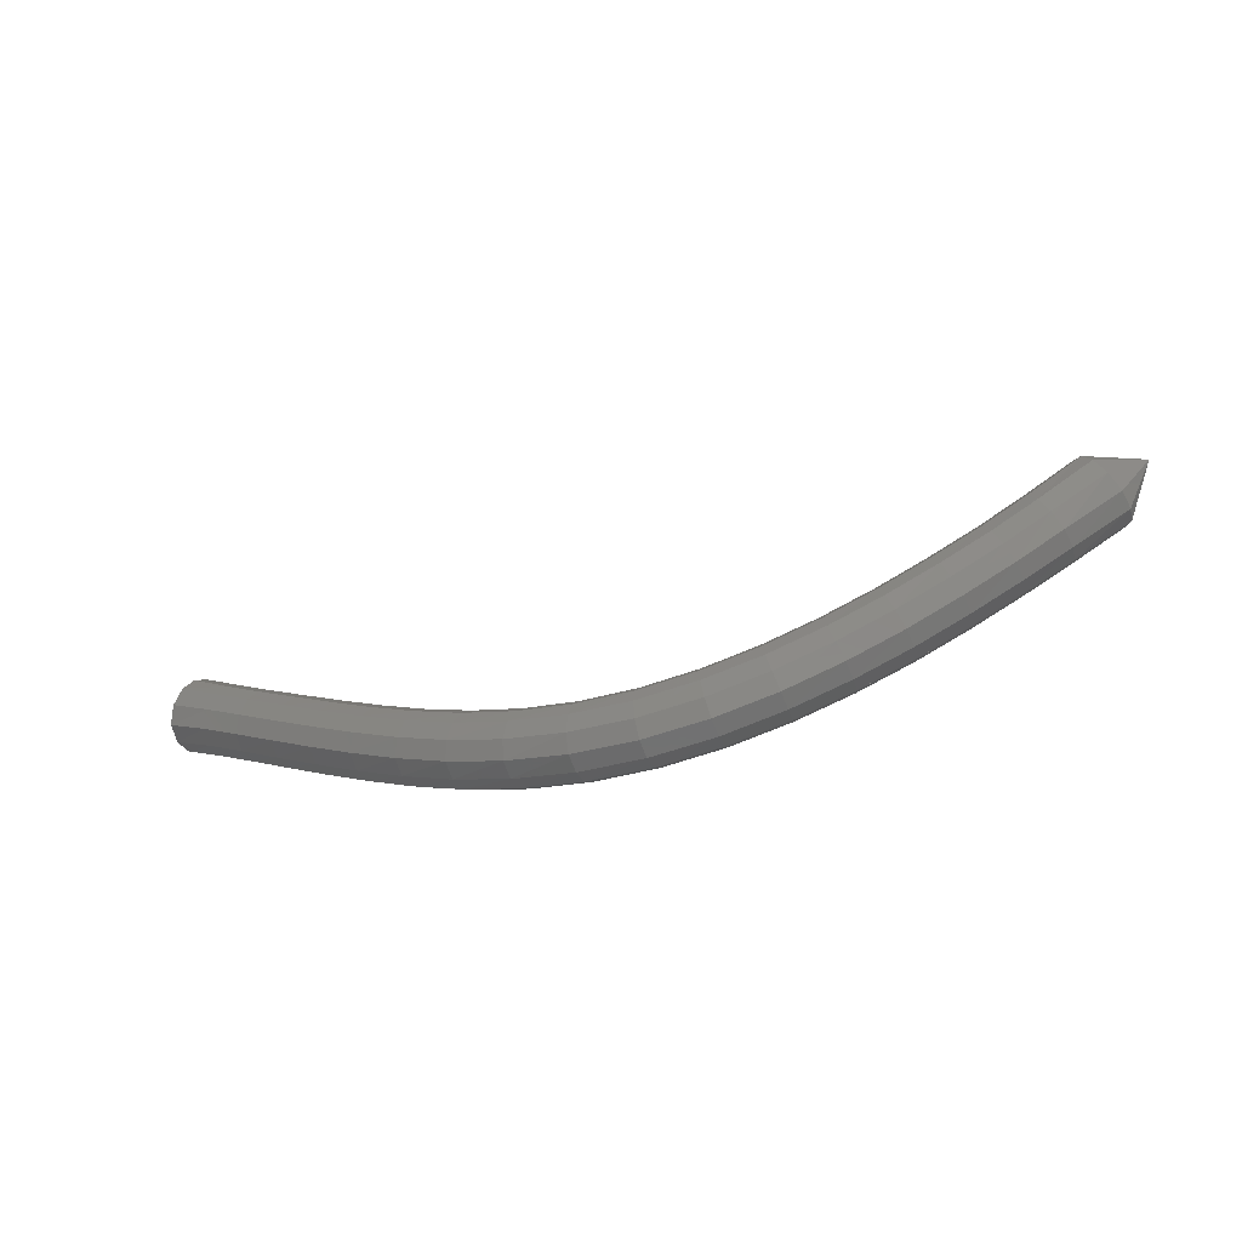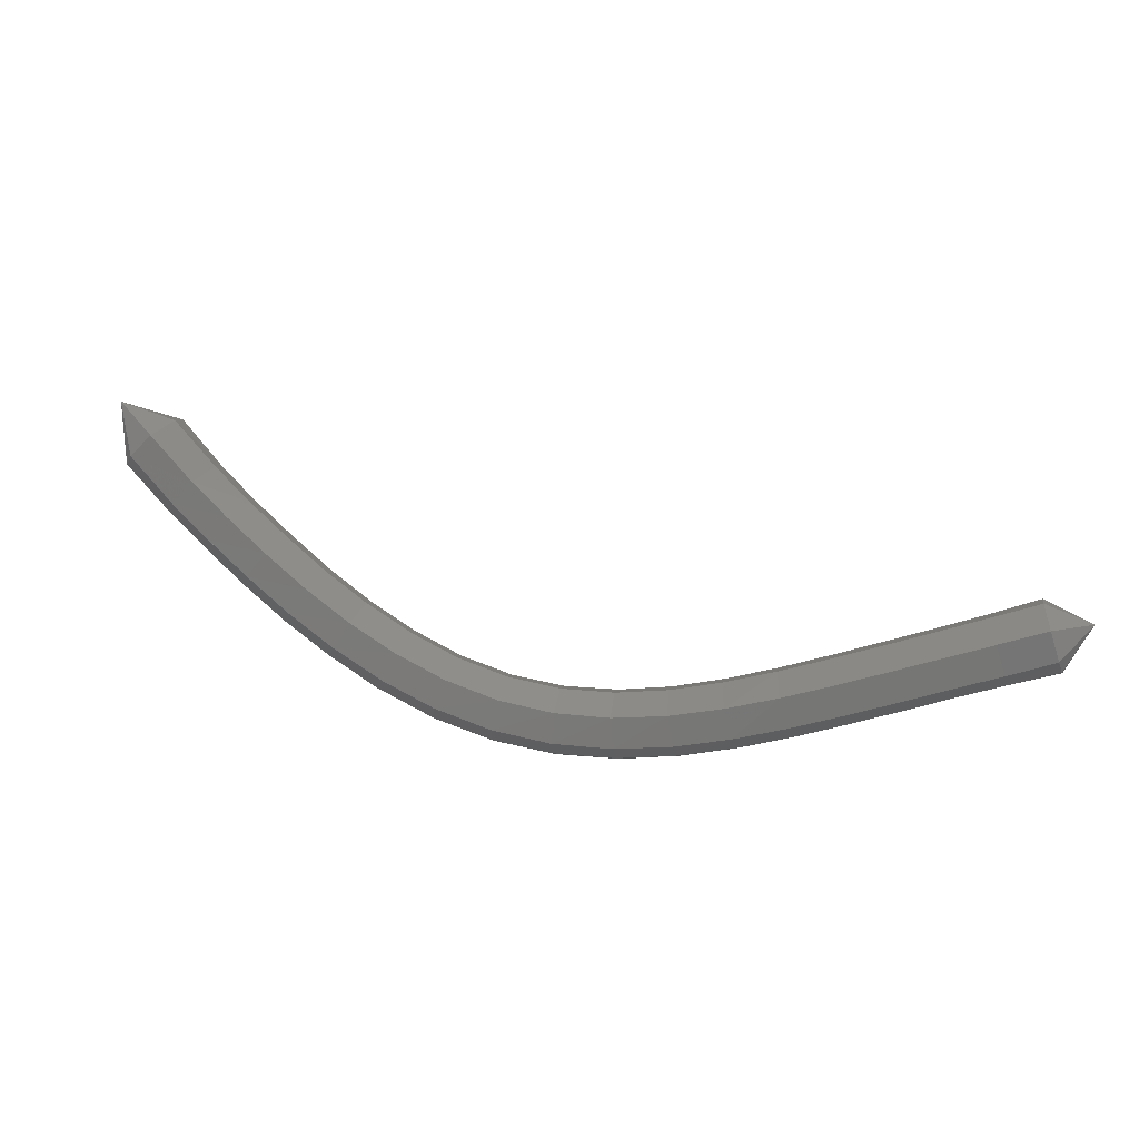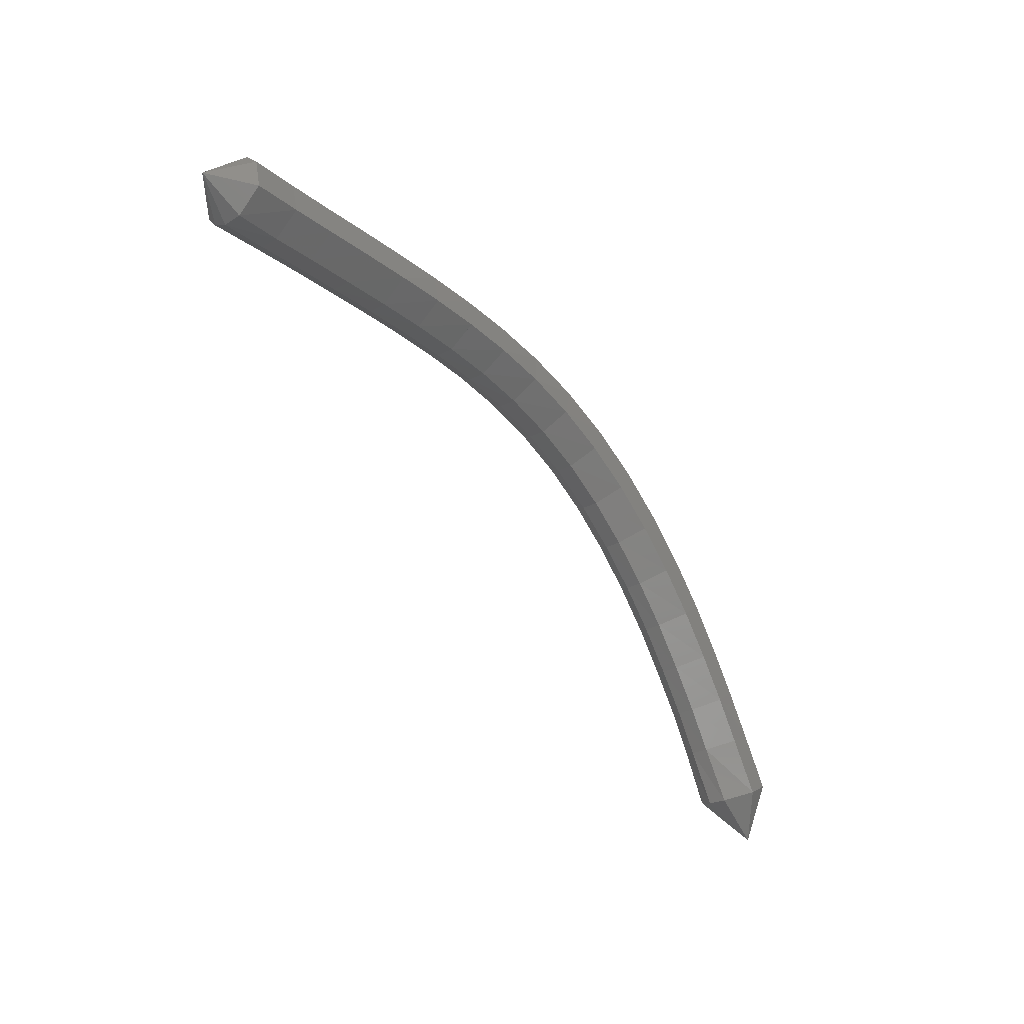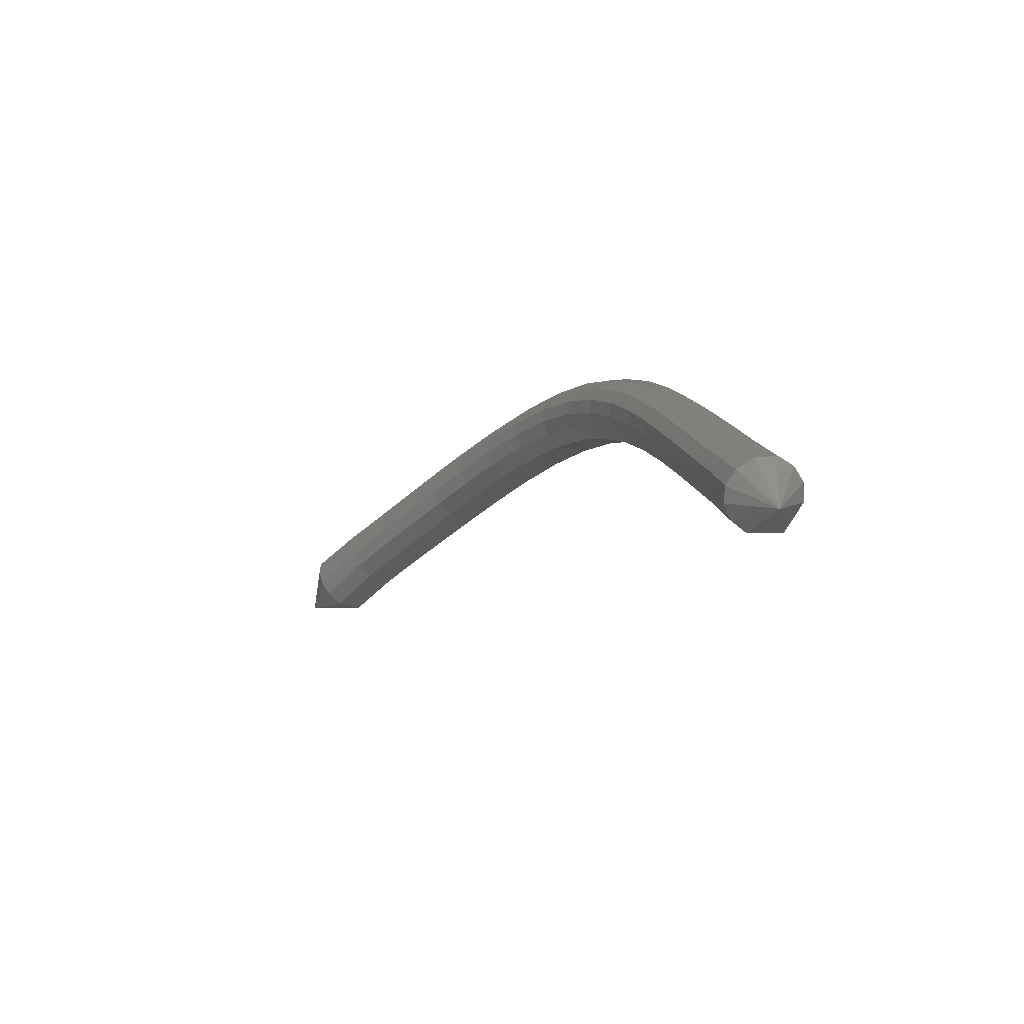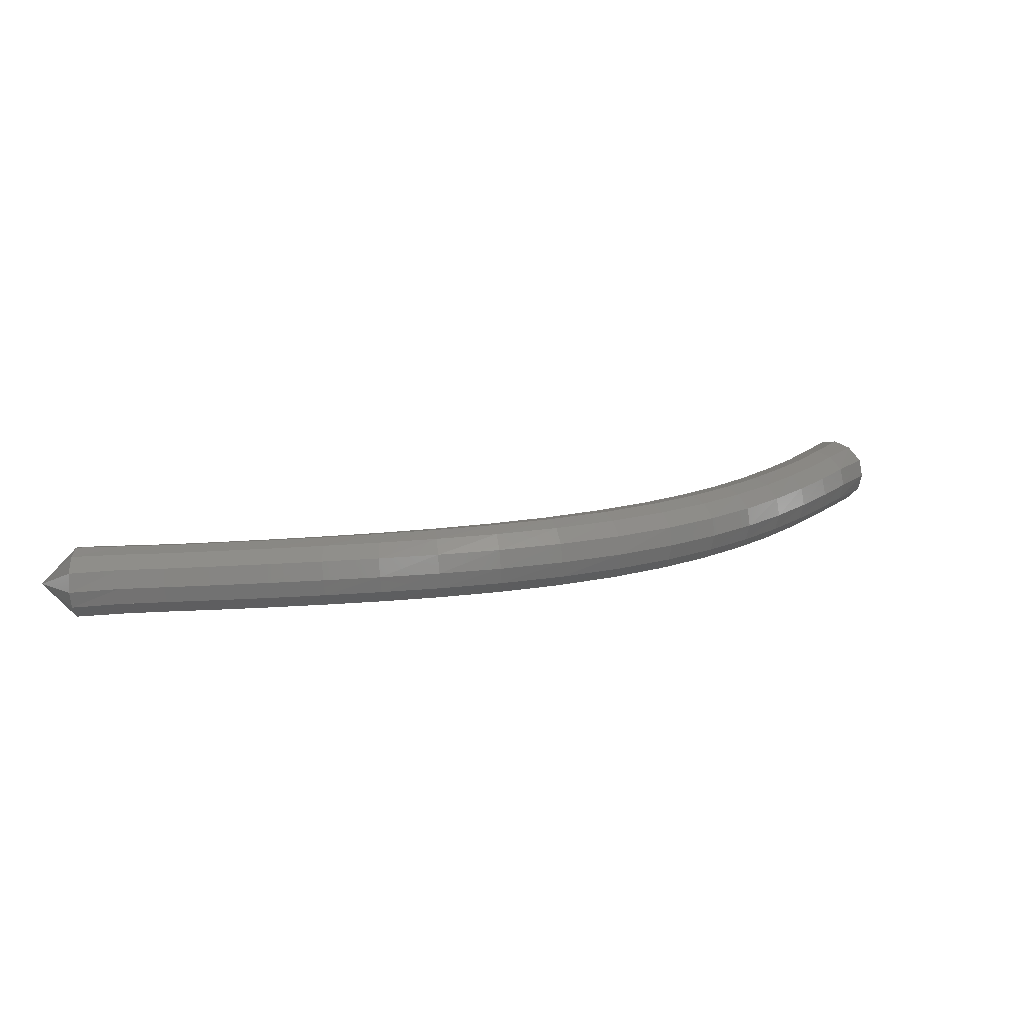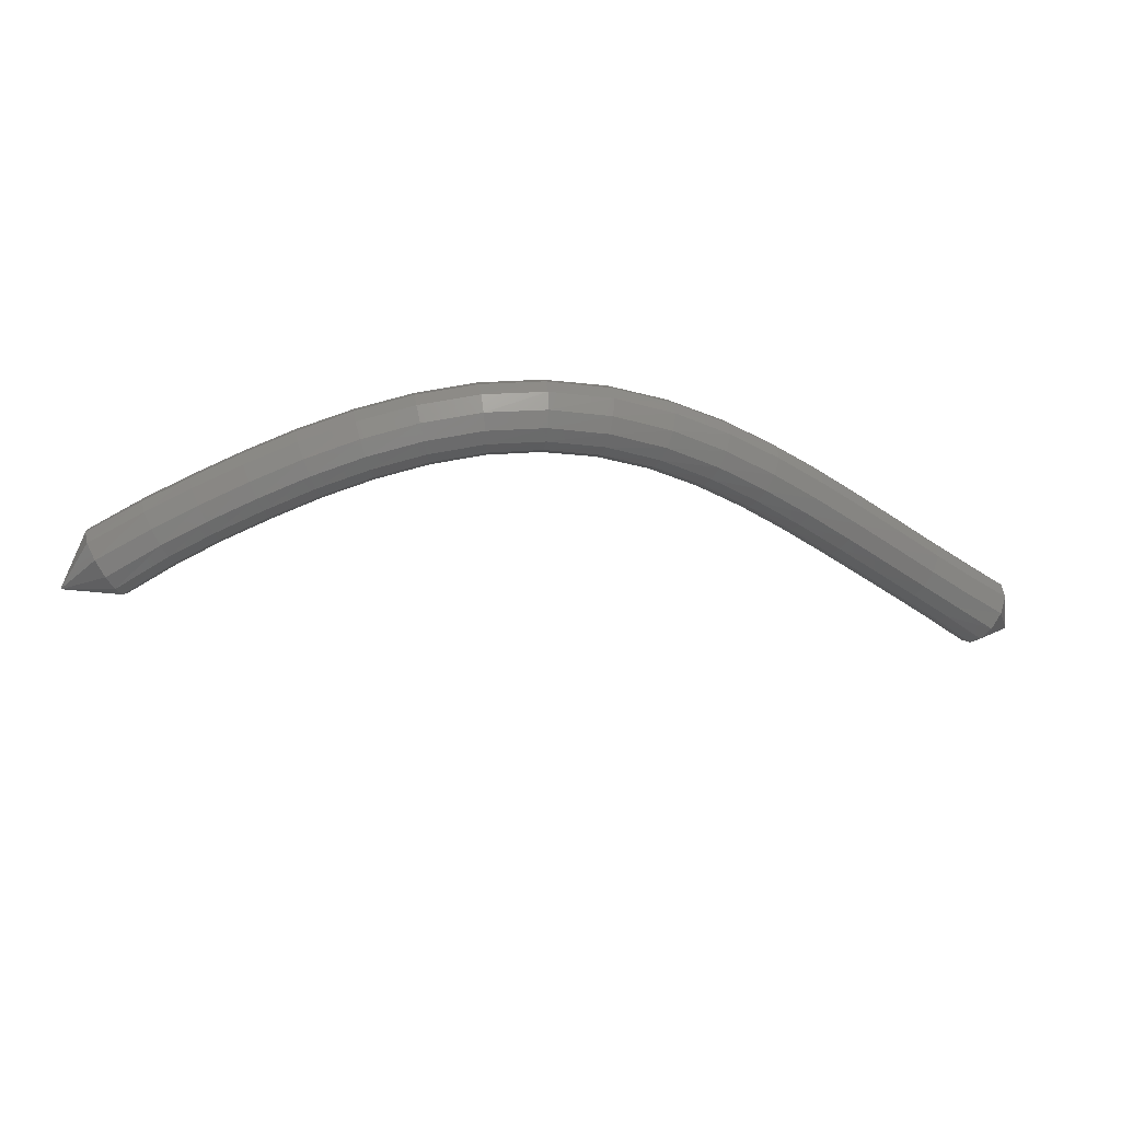
<metadata>
{"format":"stl","ext":"stl","renderer":"f3d","projection":"perspective","resolution":1024,"background":"white","views":[{"elev":7.0,"azim":-175.6,"up":"+Z"},{"elev":-47.5,"azim":-15.7,"up":"+Z"},{"elev":-75.5,"azim":142.2,"up":"+Y"},{"elev":-22.2,"azim":76.0,"up":"+Y"},{"elev":-22.3,"azim":149.4,"up":"+Z"},{"elev":57.6,"azim":11.6,"up":"+Y"}]}
</metadata>
<code>
# stl→obj: 212 verts, 440 faces
v 99.46 52.81 264.6
v 98.95 52.8 264.4
v 98.93 52.77 264.7
v 98.54 53.12 264.4
v 98.52 53.1 264.8
v 98.14 53.41 264.4
v 98.13 53.4 264.8
v 97.7 53.74 264.4
v 97.69 53.72 264.8
v 97.25 54.07 264.4
v 97.25 54.05 264.8
v 96.8 54.4 264.4
v 96.8 54.38 264.8
v 96.33 54.72 264.5
v 96.34 54.7 264.8
v 95.84 55.01 264.5
v 95.87 55 264.9
v 95.33 55.27 264.6
v 95.37 55.25 264.9
v 94.79 55.47 264.7
v 94.86 55.45 265
v 94.24 55.6 264.8
v 94.33 55.58 265.2
v 93.69 55.65 265
v 93.81 55.63 265.4
v 93.16 55.63 265.2
v 93.3 55.6 265.6
v 92.65 55.56 265.5
v 92.8 55.53 265.8
v 92.16 55.45 265.7
v 92.32 55.43 266
v 91.68 55.32 266
v 91.86 55.3 266.3
v 91.23 55.18 266.3
v 91.42 55.16 266.6
v 90.81 55.03 266.5
v 91.01 55.01 266.8
v 90.31 54.8 266.8
v 90.52 54.77 267.1
v 89.93 54.88 267.4
v 99 52.86 264.9
v 98.59 53.19 264.9
v 98.19 53.49 264.9
v 97.76 53.81 264.9
v 97.32 54.14 264.9
v 96.87 54.47 264.9
v 96.41 54.79 265
v 95.94 55.09 265
v 95.44 55.36 265.1
v 94.93 55.56 265.2
v 94.4 55.69 265.3
v 93.87 55.74 265.5
v 93.36 55.72 265.7
v 92.86 55.64 266
v 92.38 55.54 266.2
v 91.92 55.41 266.5
v 91.48 55.27 266.7
v 91.08 55.12 267
v 90.59 54.87 267.3
v 99.08 52.98 265
v 98.67 53.31 265
v 98.28 53.6 265
v 97.84 53.92 265
v 97.4 54.25 265
v 96.95 54.59 265
v 96.49 54.91 265
v 96.02 55.21 265.1
v 95.51 55.48 265.1
v 94.98 55.69 265.3
v 94.44 55.83 265.4
v 93.9 55.88 265.6
v 93.38 55.86 265.8
v 92.87 55.78 266
v 92.39 55.68 266.3
v 91.93 55.54 266.5
v 91.49 55.4 266.8
v 91.09 55.26 267.1
v 90.61 55.01 267.4
v 99.17 53.11 265
v 98.76 53.43 265
v 98.36 53.72 265
v 97.93 54.04 265
v 97.49 54.37 265
v 97.04 54.7 265
v 96.57 55.03 265
v 96.09 55.34 265.1
v 95.57 55.61 265.1
v 95.03 55.83 265.2
v 94.47 55.97 265.4
v 93.91 56.02 265.6
v 93.37 56 265.8
v 92.85 55.93 266
v 92.37 55.82 266.3
v 91.9 55.68 266.6
v 91.46 55.54 266.8
v 91.05 55.4 267.1
v 90.57 55.16 267.4
v 99.26 53.23 264.9
v 98.84 53.54 264.9
v 98.44 53.83 264.9
v 98.01 54.15 264.9
v 97.57 54.48 264.9
v 97.12 54.81 264.9
v 96.65 55.14 265
v 96.15 55.46 265
v 95.62 55.74 265.1
v 95.06 55.96 265.2
v 94.47 56.1 265.3
v 93.89 56.16 265.5
v 93.33 56.14 265.7
v 92.81 56.06 266
v 92.31 55.95 266.3
v 91.84 55.82 266.5
v 91.39 55.67 266.8
v 90.98 55.53 267.1
v 90.49 55.31 267.4
v 99.33 53.33 264.8
v 98.9 53.64 264.8
v 98.51 53.92 264.8
v 98.08 54.24 264.8
v 97.64 54.57 264.8
v 97.18 54.91 264.8
v 96.7 55.24 264.8
v 96.2 55.56 264.9
v 95.65 55.84 264.9
v 95.06 56.07 265
v 94.45 56.22 265.2
v 93.85 56.27 265.4
v 93.27 56.25 265.6
v 92.73 56.18 265.9
v 92.23 56.06 266.1
v 91.75 55.93 266.4
v 91.29 55.78 266.7
v 90.88 55.64 267
v 90.37 55.42 267.3
v 99.35 53.36 264.6
v 98.93 53.67 264.6
v 98.54 53.95 264.6
v 98.11 54.28 264.6
v 97.66 54.61 264.6
v 97.2 54.94 264.6
v 96.72 55.28 264.6
v 96.2 55.6 264.7
v 95.64 55.88 264.7
v 95.04 56.11 264.9
v 94.41 56.26 265
v 93.79 56.32 265.2
v 93.2 56.3 265.5
v 92.65 56.22 265.7
v 92.13 56.11 266
v 91.64 55.97 266.3
v 91.19 55.83 266.5
v 90.76 55.68 266.8
v 90.25 55.46 267.1
v 99.31 53.3 264.4
v 98.89 53.61 264.4
v 98.49 53.9 264.4
v 98.06 54.22 264.4
v 97.61 54.55 264.4
v 97.15 54.89 264.4
v 96.67 55.22 264.5
v 96.15 55.53 264.5
v 95.58 55.82 264.6
v 94.98 56.05 264.7
v 94.35 56.19 264.8
v 93.72 56.25 265
v 93.13 56.23 265.3
v 92.58 56.15 265.5
v 92.06 56.04 265.8
v 91.57 55.9 266.1
v 91.11 55.76 266.4
v 90.68 55.62 266.6
v 90.16 55.39 267
v 99.23 53.19 264.3
v 98.81 53.51 264.3
v 98.42 53.8 264.3
v 97.99 54.12 264.3
v 97.54 54.45 264.3
v 97.08 54.79 264.3
v 96.59 55.11 264.3
v 96.07 55.43 264.4
v 95.51 55.7 264.5
v 94.91 55.93 264.6
v 94.29 56.07 264.7
v 93.68 56.12 264.9
v 93.09 56.1 265.2
v 92.54 56.03 265.4
v 92.02 55.92 265.7
v 91.53 55.78 266
v 91.07 55.64 266.3
v 90.65 55.49 266.5
v 90.13 55.26 266.8
v 99.12 53.04 264.2
v 98.71 53.37 264.3
v 98.32 53.66 264.3
v 97.88 53.98 264.3
v 97.43 54.31 264.3
v 96.97 54.64 264.3
v 96.49 54.97 264.3
v 95.98 55.28 264.4
v 95.43 55.55 264.4
v 94.85 55.76 264.5
v 94.25 55.9 264.7
v 93.66 55.95 264.9
v 93.09 55.93 265.1
v 92.55 55.86 265.4
v 92.03 55.75 265.6
v 91.55 55.61 265.9
v 91.09 55.47 266.2
v 90.66 55.33 266.5
v 90.15 55.09 266.8
v 92.04 55.75 265.6
f 1 1 2
f 2 1 3
f 2 3 4
f 4 3 5
f 4 5 6
f 6 5 7
f 6 7 8
f 8 7 9
f 8 9 10
f 10 9 11
f 10 11 12
f 12 11 13
f 12 13 14
f 14 13 15
f 14 15 16
f 16 15 17
f 16 17 18
f 18 17 19
f 18 19 20
f 20 19 21
f 20 21 22
f 22 21 23
f 22 23 24
f 24 23 25
f 24 25 26
f 26 25 27
f 26 27 28
f 28 27 29
f 28 29 30
f 30 29 31
f 30 31 32
f 32 31 33
f 32 33 34
f 34 33 35
f 34 35 36
f 36 35 37
f 36 37 38
f 38 37 39
f 38 39 40
f 40 39 40
f 1 1 3
f 3 1 41
f 3 41 5
f 5 41 42
f 5 42 7
f 7 42 43
f 7 43 9
f 9 43 44
f 9 44 11
f 11 44 45
f 11 45 13
f 13 45 46
f 13 46 15
f 15 46 47
f 15 47 17
f 17 47 48
f 17 48 19
f 19 48 49
f 19 49 21
f 21 49 50
f 21 50 23
f 23 50 51
f 23 51 25
f 25 51 52
f 25 52 27
f 27 52 53
f 27 53 29
f 29 53 54
f 29 54 31
f 31 54 55
f 31 55 33
f 33 55 56
f 33 56 35
f 35 56 57
f 35 57 37
f 37 57 58
f 37 58 39
f 39 58 59
f 39 59 40
f 40 59 40
f 1 1 41
f 41 1 60
f 41 60 42
f 42 60 61
f 42 61 43
f 43 61 62
f 43 62 44
f 44 62 63
f 44 63 45
f 45 63 64
f 45 64 46
f 46 64 65
f 46 65 47
f 47 65 66
f 47 66 48
f 48 66 67
f 48 67 49
f 49 67 68
f 49 68 50
f 50 68 69
f 50 69 51
f 51 69 70
f 51 70 52
f 52 70 71
f 52 71 53
f 53 71 72
f 53 72 54
f 54 72 73
f 54 73 55
f 55 73 74
f 55 74 56
f 56 74 75
f 56 75 57
f 57 75 76
f 57 76 58
f 58 76 77
f 58 77 59
f 59 77 78
f 59 78 40
f 40 78 40
f 1 1 60
f 60 1 79
f 60 79 61
f 61 79 80
f 61 80 62
f 62 80 81
f 62 81 63
f 63 81 82
f 63 82 64
f 64 82 83
f 64 83 65
f 65 83 84
f 65 84 66
f 66 84 85
f 66 85 67
f 67 85 86
f 67 86 68
f 68 86 87
f 68 87 69
f 69 87 88
f 69 88 70
f 70 88 89
f 70 89 71
f 71 89 90
f 71 90 72
f 72 90 91
f 72 91 73
f 73 91 92
f 73 92 74
f 74 92 93
f 74 93 75
f 75 93 94
f 75 94 76
f 76 94 95
f 76 95 77
f 77 95 96
f 77 96 78
f 78 96 97
f 78 97 40
f 40 97 40
f 1 1 79
f 79 1 98
f 79 98 80
f 80 98 99
f 80 99 81
f 81 99 100
f 81 100 82
f 82 100 101
f 82 101 83
f 83 101 102
f 83 102 84
f 84 102 103
f 84 103 85
f 85 103 104
f 85 104 86
f 86 104 105
f 86 105 87
f 87 105 106
f 87 106 88
f 88 106 107
f 88 107 89
f 89 107 108
f 89 108 90
f 90 108 109
f 90 109 91
f 91 109 110
f 91 110 92
f 92 110 111
f 92 111 93
f 93 111 112
f 93 112 94
f 94 112 113
f 94 113 95
f 95 113 114
f 95 114 96
f 96 114 115
f 96 115 97
f 97 115 116
f 97 116 40
f 40 116 40
f 1 1 98
f 98 1 117
f 98 117 99
f 99 117 118
f 99 118 100
f 100 118 119
f 100 119 101
f 101 119 120
f 101 120 102
f 102 120 121
f 102 121 103
f 103 121 122
f 103 122 104
f 104 122 123
f 104 123 105
f 105 123 124
f 105 124 106
f 106 124 125
f 106 125 107
f 107 125 126
f 107 126 108
f 108 126 127
f 108 127 109
f 109 127 128
f 109 128 110
f 110 128 129
f 110 129 111
f 111 129 130
f 111 130 112
f 112 130 131
f 112 131 113
f 113 131 132
f 113 132 114
f 114 132 133
f 114 133 115
f 115 133 134
f 115 134 116
f 116 134 135
f 116 135 40
f 40 135 40
f 1 1 117
f 117 1 136
f 117 136 118
f 118 136 137
f 118 137 119
f 119 137 138
f 119 138 120
f 120 138 139
f 120 139 121
f 121 139 140
f 121 140 122
f 122 140 141
f 122 141 123
f 123 141 142
f 123 142 124
f 124 142 143
f 124 143 125
f 125 143 144
f 125 144 126
f 126 144 145
f 126 145 127
f 127 145 146
f 127 146 128
f 128 146 147
f 128 147 129
f 129 147 148
f 129 148 130
f 130 148 149
f 130 149 131
f 131 149 150
f 131 150 132
f 132 150 151
f 132 151 133
f 133 151 152
f 133 152 134
f 134 152 153
f 134 153 135
f 135 153 154
f 135 154 40
f 40 154 40
f 1 1 136
f 136 1 155
f 136 155 137
f 137 155 156
f 137 156 138
f 138 156 157
f 138 157 139
f 139 157 158
f 139 158 140
f 140 158 159
f 140 159 141
f 141 159 160
f 141 160 142
f 142 160 161
f 142 161 143
f 143 161 162
f 143 162 144
f 144 162 163
f 144 163 145
f 145 163 164
f 145 164 146
f 146 164 165
f 146 165 147
f 147 165 166
f 147 166 148
f 148 166 167
f 148 167 149
f 149 167 168
f 149 168 150
f 150 168 169
f 150 169 151
f 151 169 170
f 151 170 152
f 152 170 171
f 152 171 153
f 153 171 172
f 153 172 154
f 154 172 173
f 154 173 40
f 40 173 40
f 1 1 155
f 155 1 174
f 155 174 156
f 156 174 175
f 156 175 157
f 157 175 176
f 157 176 158
f 158 176 177
f 158 177 159
f 159 177 178
f 159 178 160
f 160 178 179
f 160 179 161
f 161 179 180
f 161 180 162
f 162 180 181
f 162 181 163
f 163 181 182
f 163 182 164
f 164 182 183
f 164 183 165
f 165 183 184
f 165 184 166
f 166 184 185
f 166 185 167
f 167 185 186
f 167 186 168
f 168 186 187
f 168 187 169
f 169 187 188
f 169 188 170
f 170 188 189
f 170 189 171
f 171 189 190
f 171 190 172
f 172 190 191
f 172 191 173
f 173 191 192
f 173 192 40
f 40 192 40
f 1 1 174
f 174 1 193
f 174 193 175
f 175 193 194
f 175 194 176
f 176 194 195
f 176 195 177
f 177 195 196
f 177 196 178
f 178 196 197
f 178 197 179
f 179 197 198
f 179 198 180
f 180 198 199
f 180 199 181
f 181 199 200
f 181 200 182
f 182 200 201
f 182 201 183
f 183 201 202
f 183 202 184
f 184 202 203
f 184 203 185
f 185 203 204
f 185 204 186
f 186 204 205
f 186 205 187
f 187 205 206
f 187 206 188
f 188 206 207
f 188 207 189
f 189 207 208
f 189 208 190
f 190 208 209
f 190 209 191
f 191 209 210
f 191 210 192
f 192 210 211
f 192 211 40
f 40 211 40
f 1 1 193
f 193 1 2
f 193 2 194
f 194 2 4
f 194 4 195
f 195 4 6
f 195 6 196
f 196 6 8
f 196 8 197
f 197 8 10
f 197 10 198
f 198 10 12
f 198 12 199
f 199 12 14
f 199 14 200
f 200 14 16
f 200 16 201
f 201 16 18
f 201 18 202
f 202 18 20
f 202 20 203
f 203 20 22
f 203 22 204
f 204 22 24
f 204 24 205
f 205 24 26
f 205 26 206
f 206 26 28
f 206 28 212
f 212 28 30
f 212 30 208
f 208 30 32
f 208 32 209
f 209 32 34
f 209 34 210
f 210 34 36
f 210 36 211
f 211 36 38
f 211 38 40
f 40 38 40

</code>
